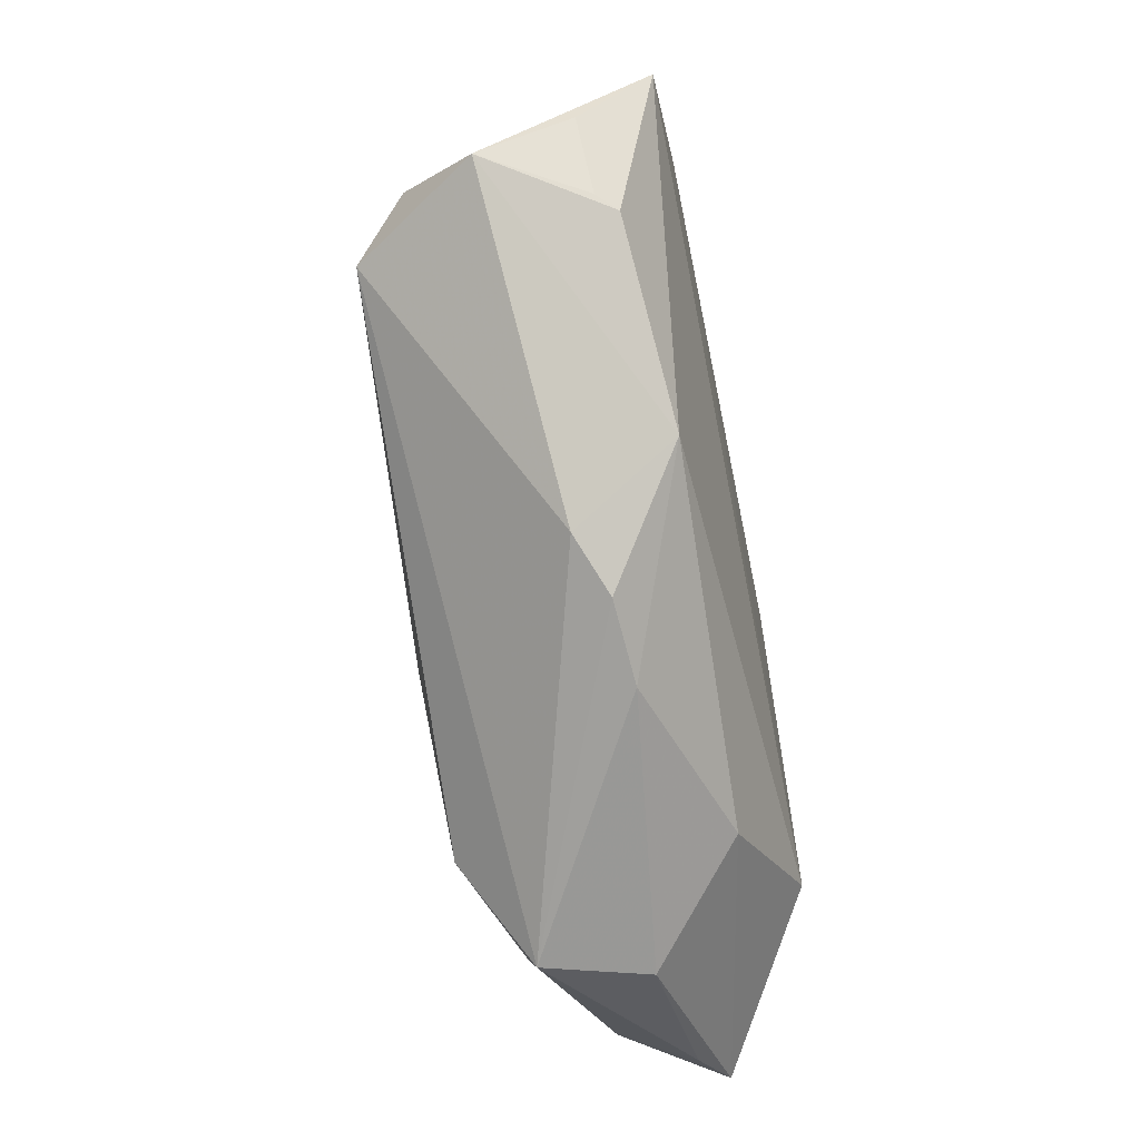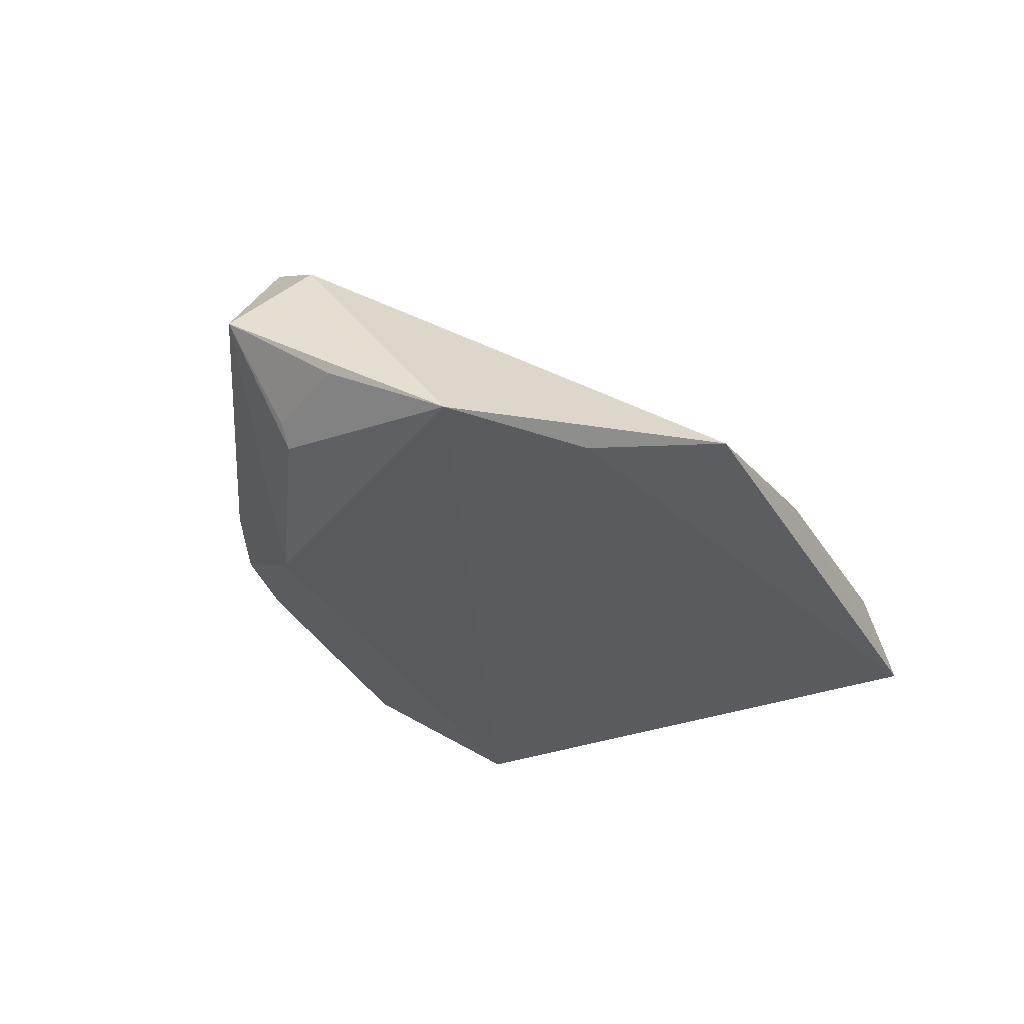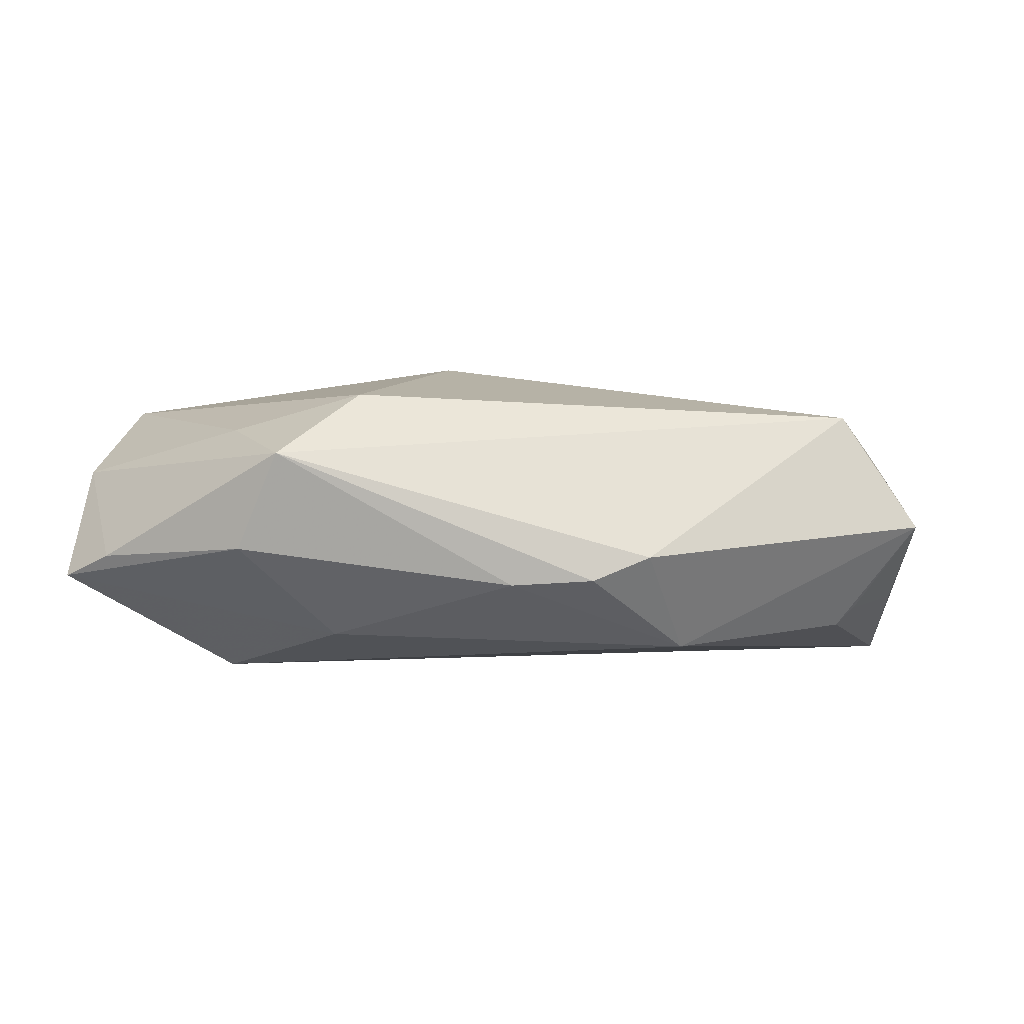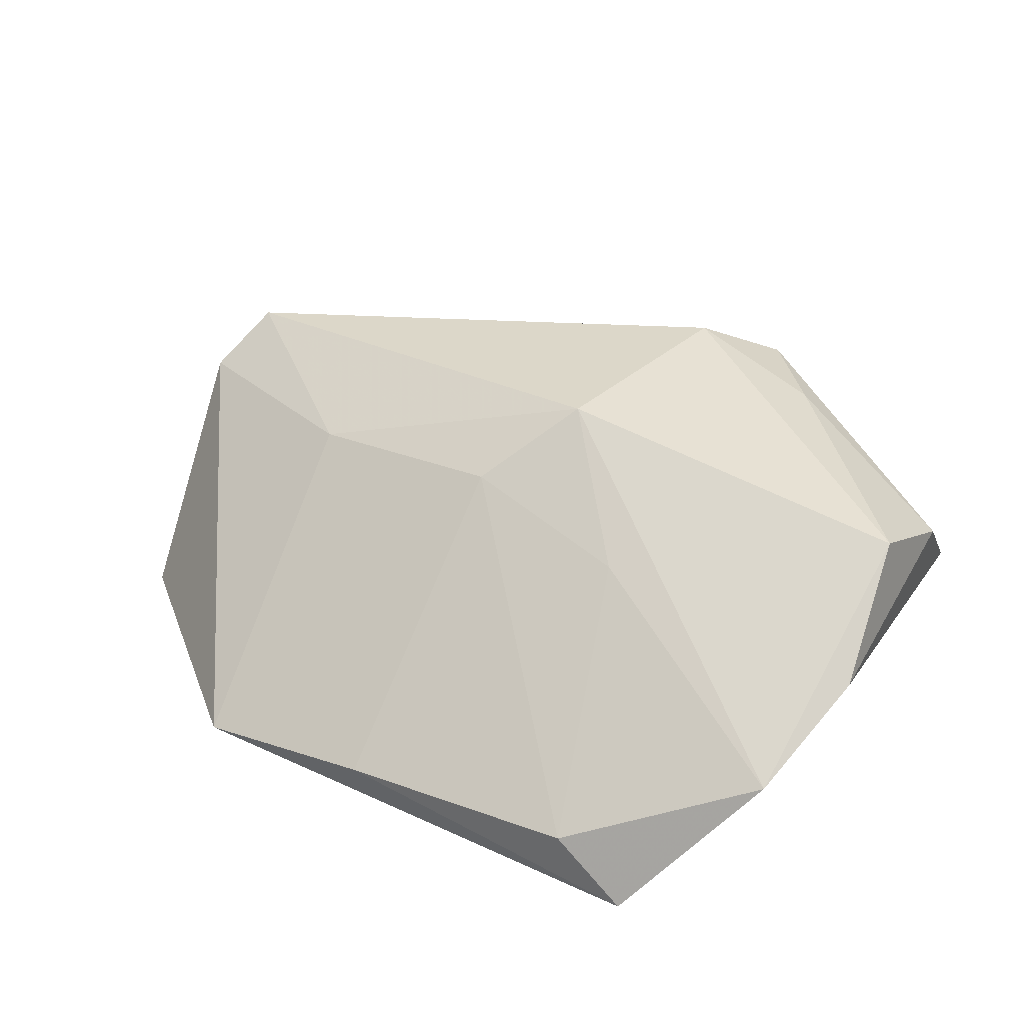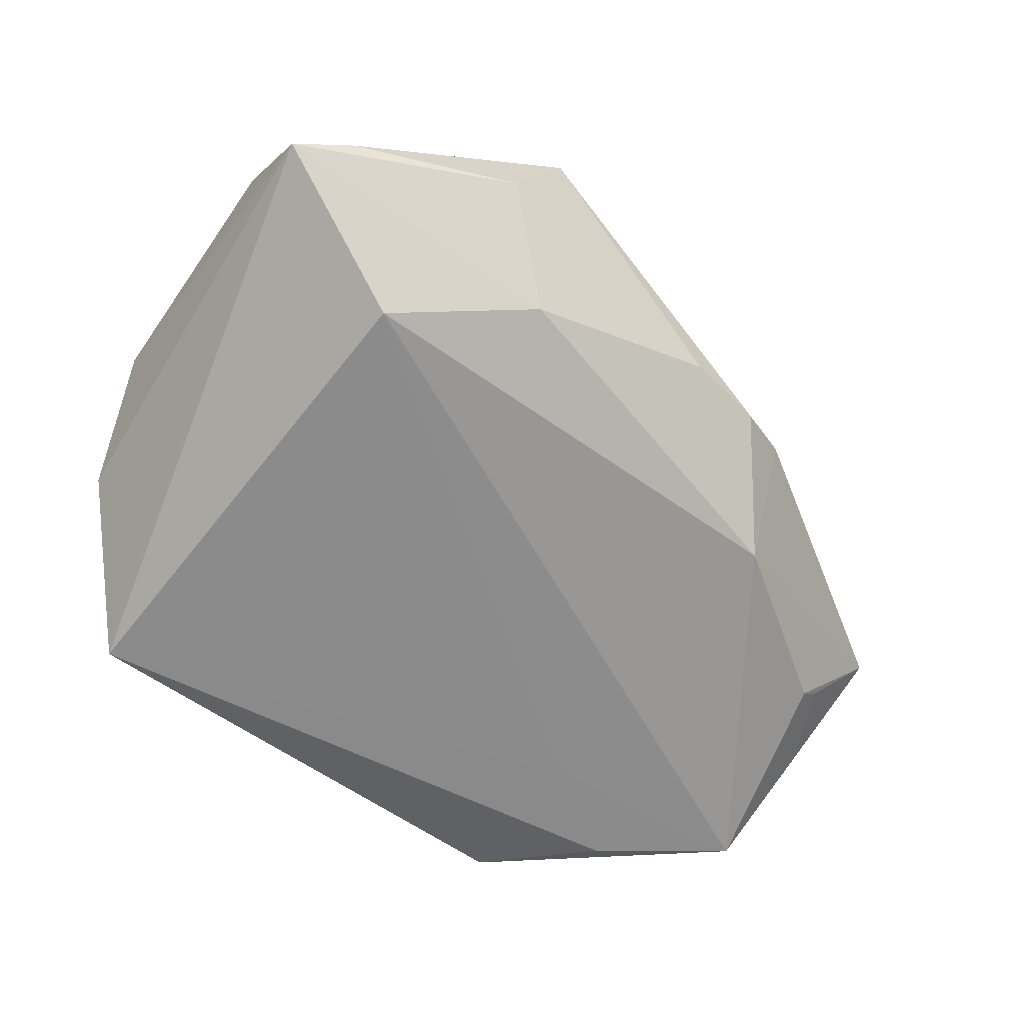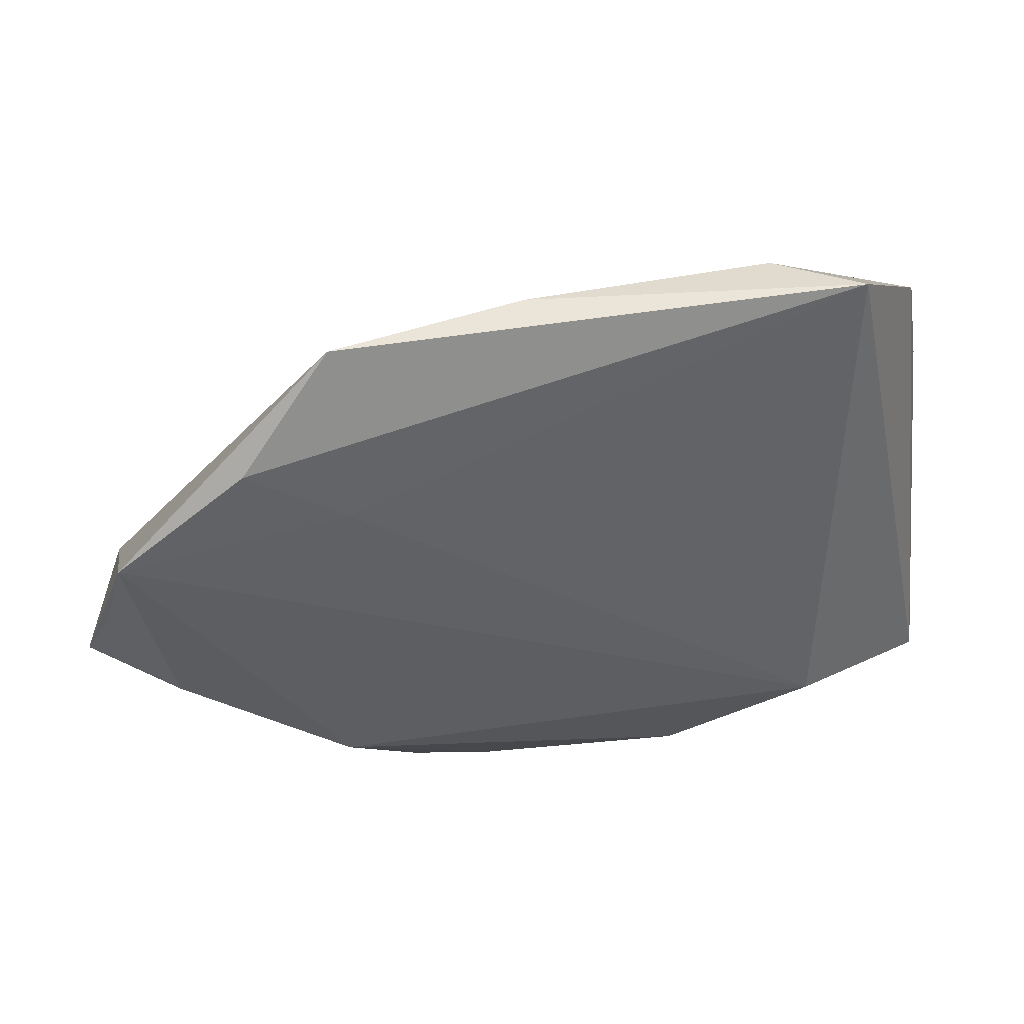
<metadata>
{"format":"obj","ext":"obj","renderer":"f3d","projection":"perspective","resolution":1024,"background":"white","views":[{"elev":-59.6,"azim":101.8,"up":"+Y"},{"elev":-32.9,"azim":117.3,"up":"+Z"},{"elev":1.7,"azim":8.5,"up":"+Z"},{"elev":41.5,"azim":-152.8,"up":"+Z"},{"elev":-64.2,"azim":-36.3,"up":"+Z"},{"elev":40.2,"azim":166.5,"up":"+Y"}]}
</metadata>
<code>
v 0.0313 0.02367 -0.01736
v 0.05427 -0.006024 -0.01179
v -0.01864 -0.04335 0.01293
v 0.007732 0.04679 -0.009948
v -0.02454 -0.04079 0.0002053
v 0.006303 0.01054 0.01753
v -0.05288 0.01628 0.007968
v -0.003374 -0.001054 0.02534
v 0.06204 0.004727 -0.008362
v -0.04767 0.03261 0.0007877
v -0.02388 0.04602 -0.008176
v 0.01141 -0.03582 -0.004634
v -0.009676 -0.03331 0.0208
v -0.0278 -0.0305 0.01605
v 0.05668 -0.005762 -0.009355
v -0.03355 0.04679 -0.01641
v -0.05304 -0.02837 -0.004284
v 0.03319 0.008538 0.01394
v 0.0323 0.04616 -0.01399
v 0.02207 -0.03403 -0.004056
v 0.06527 -0.009267 0.002401
v -0.01366 -0.0314 -0.01179
v -0.0536 -0.01635 0.01009
v 0.05501 -0.009218 0.01786
v -0.03143 -0.02016 -0.01736
v 0.03279 -0.02021 -0.01392
v 0.02939 -0.03134 -0.001018
v -0.04584 -0.03232 -0.001293
v -0.05112 -0.001178 0.01896
v -0.01653 0.01564 0.01373
v 0.05989 0.02029 -0.01736
v 0.04384 0.03197 -0.01731
v 0.05931 -0.000948 0.01194
f 17 16 25
f 31 25 1
f 1 25 16
f 26 25 31
f 32 19 31
f 16 19 32
f 31 1 32
f 32 1 16
f 31 19 33
f 21 33 24
f 31 33 21
f 10 11 16
f 10 16 17
f 4 19 16
f 16 11 4
f 29 23 14
f 14 13 29
f 25 26 22
f 17 25 22
f 22 5 17
f 26 21 27
f 27 21 24
f 2 26 31
f 2 21 26
f 17 23 7
f 7 10 17
f 7 23 29
f 29 10 7
f 24 33 18
f 18 33 19
f 28 23 17
f 17 5 28
f 13 14 3
f 3 28 5
f 24 13 3
f 3 27 24
f 3 14 23
f 23 28 3
f 5 22 12
f 12 3 5
f 12 22 26
f 31 21 9
f 9 2 31
f 24 18 8
f 8 10 29
f 8 13 24
f 29 13 8
f 27 3 20
f 3 12 20
f 26 27 20
f 20 12 26
f 21 2 15
f 15 9 21
f 2 9 15
f 11 10 30
f 10 8 30
f 6 8 18
f 19 4 6
f 6 18 19
f 6 30 8
f 6 4 11
f 11 30 6

</code>
